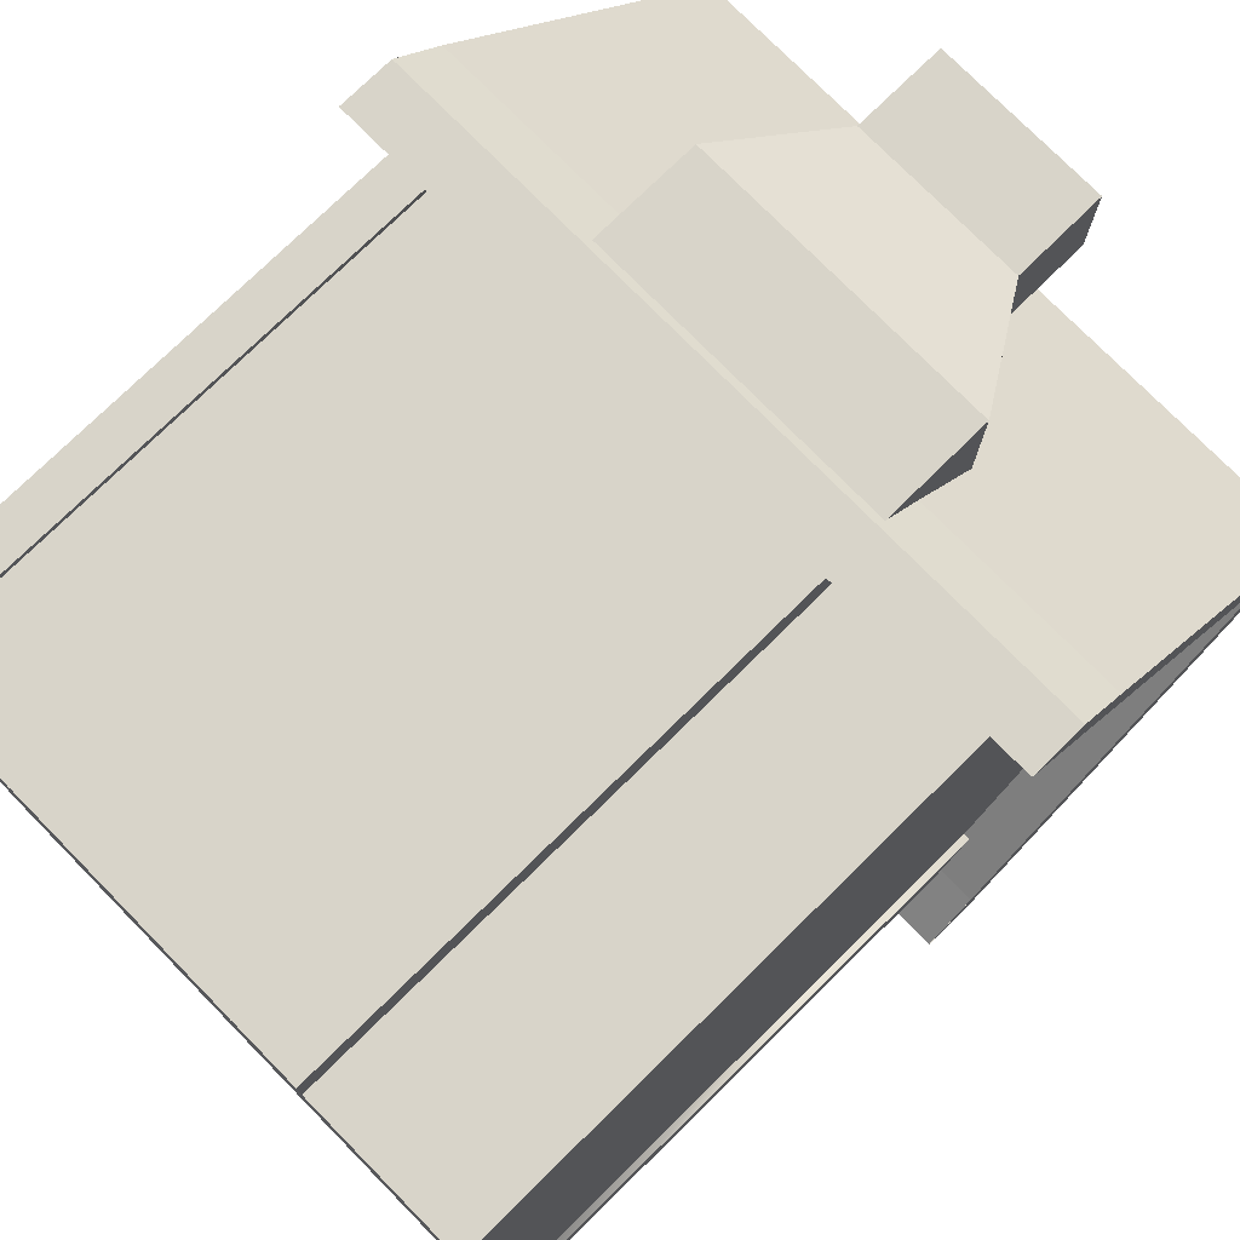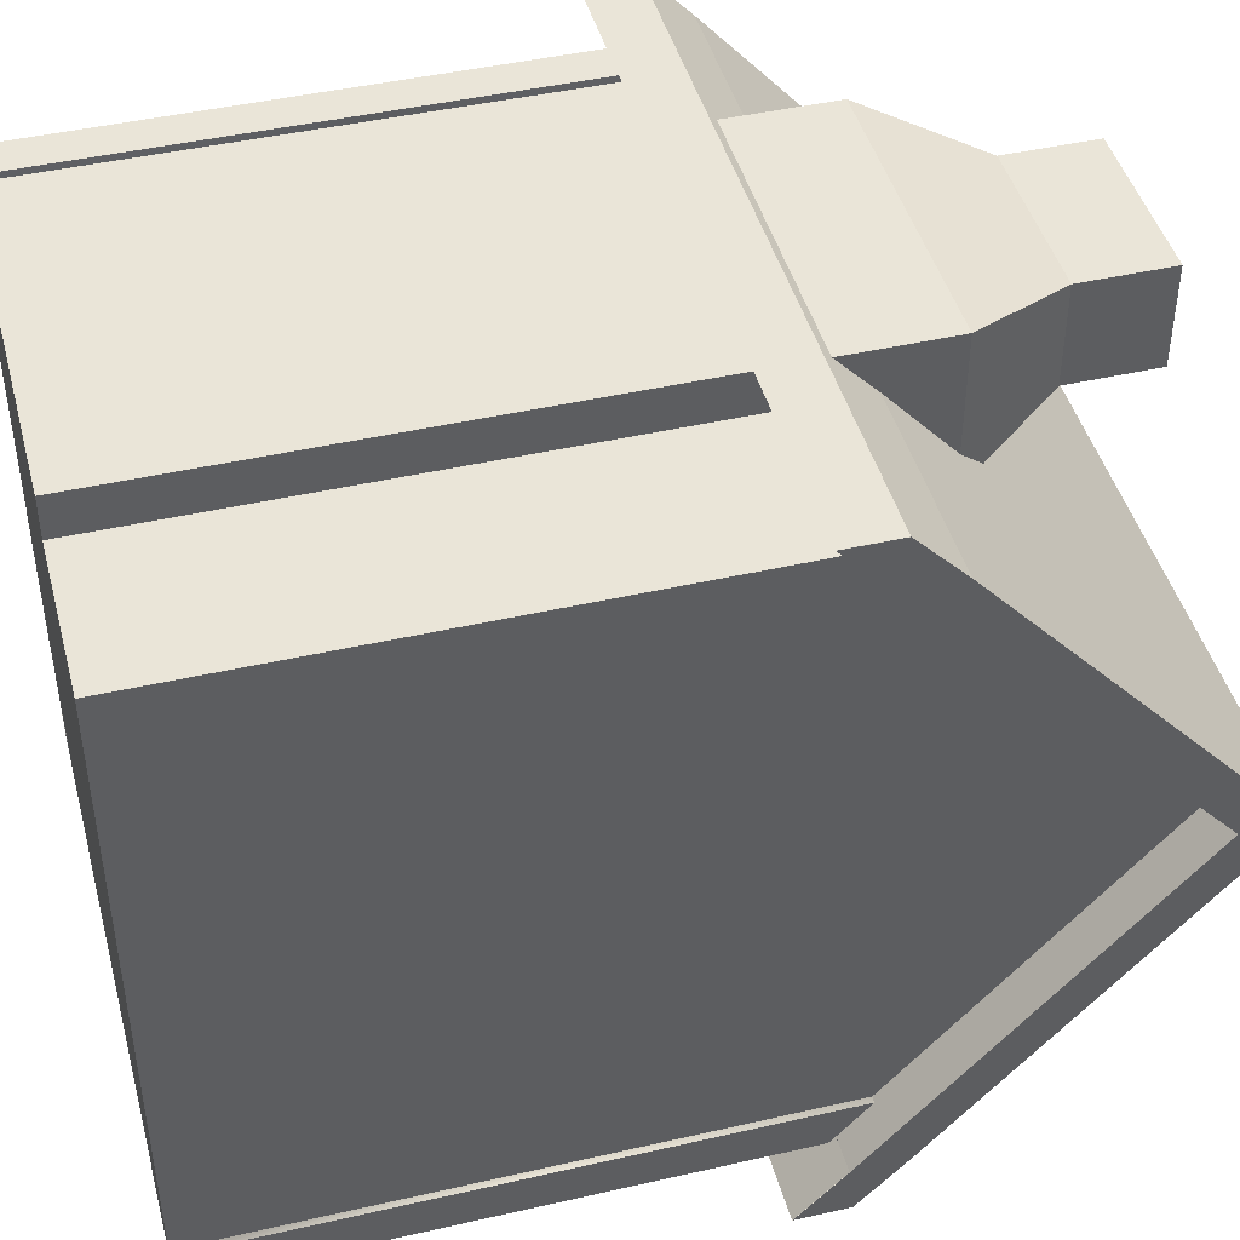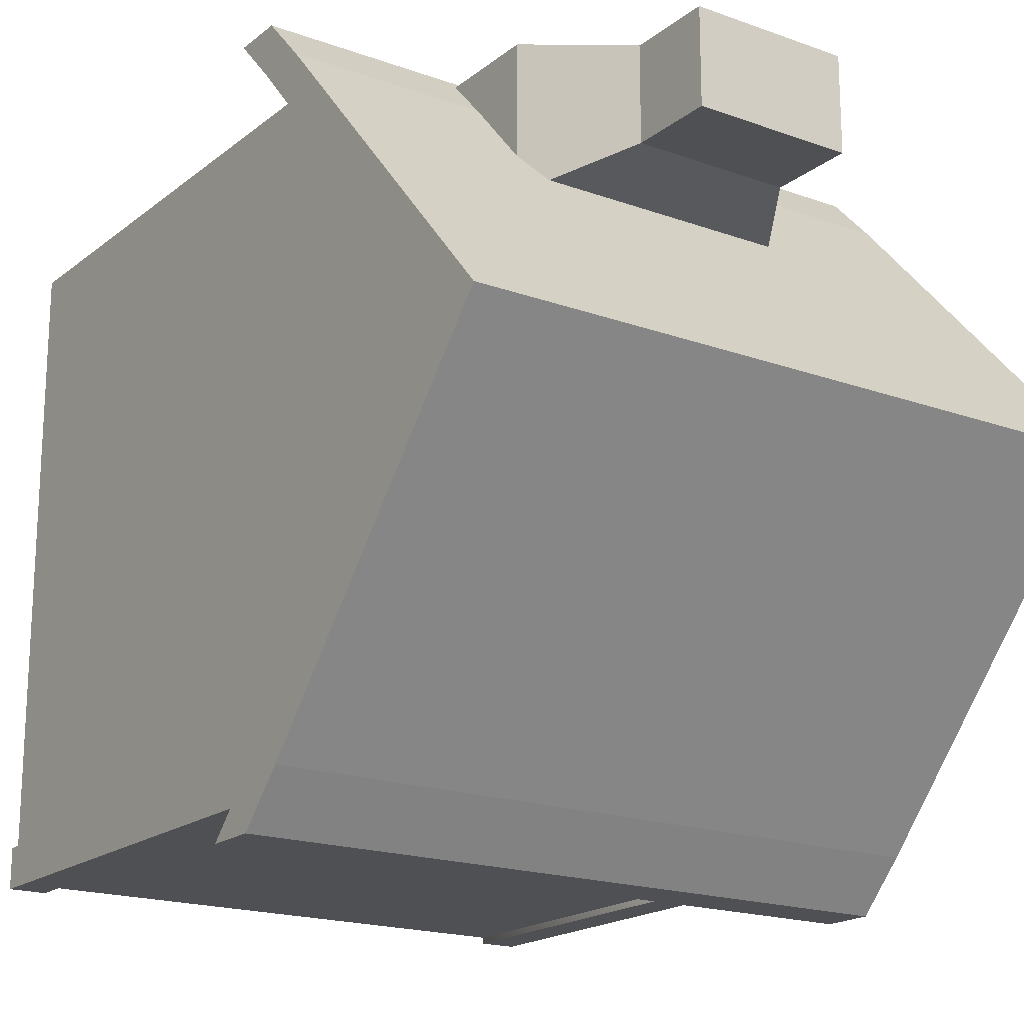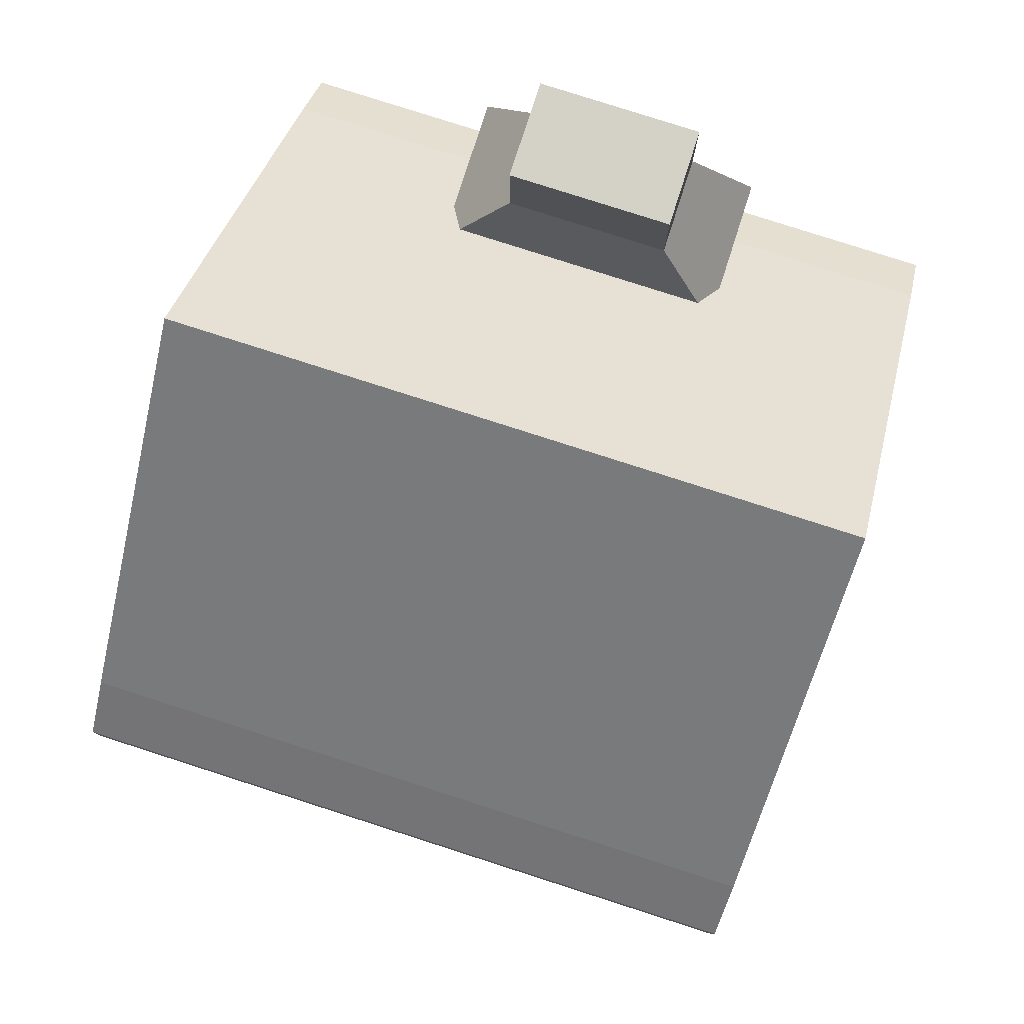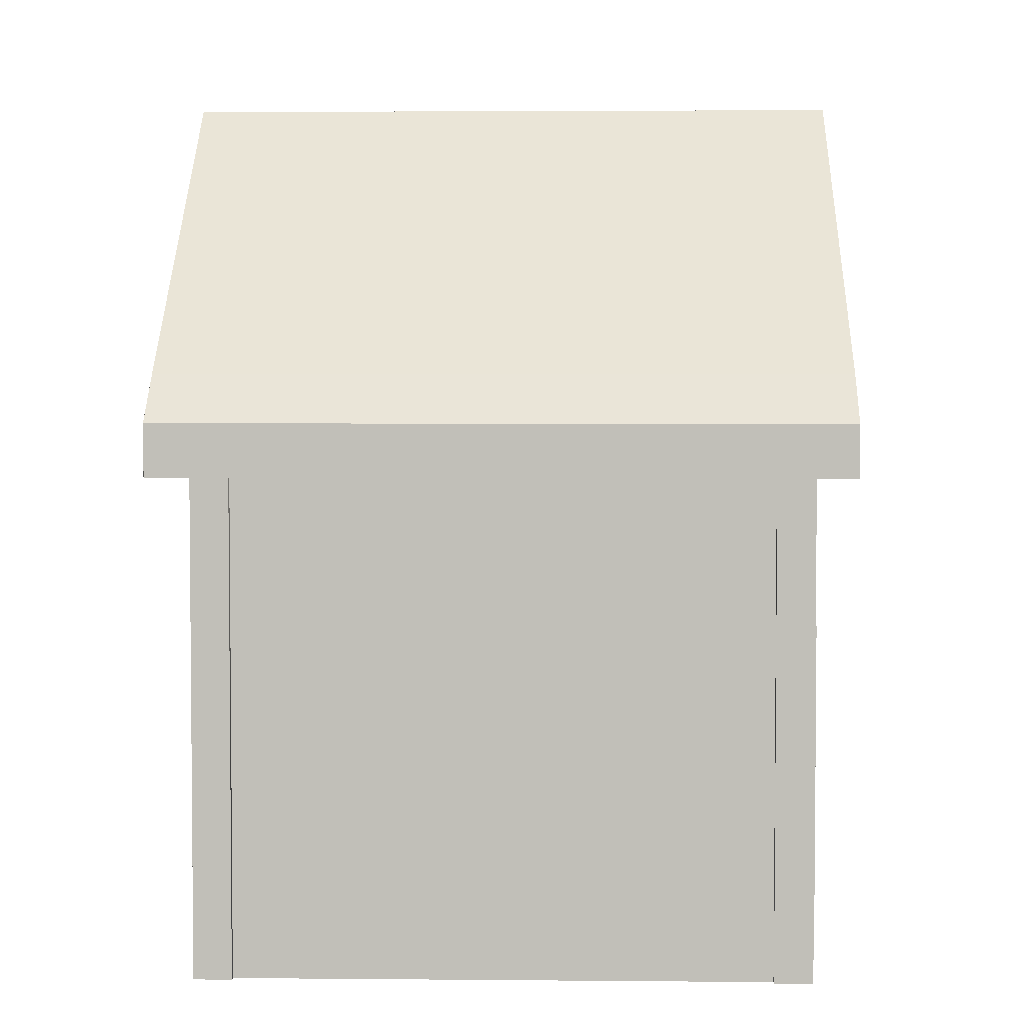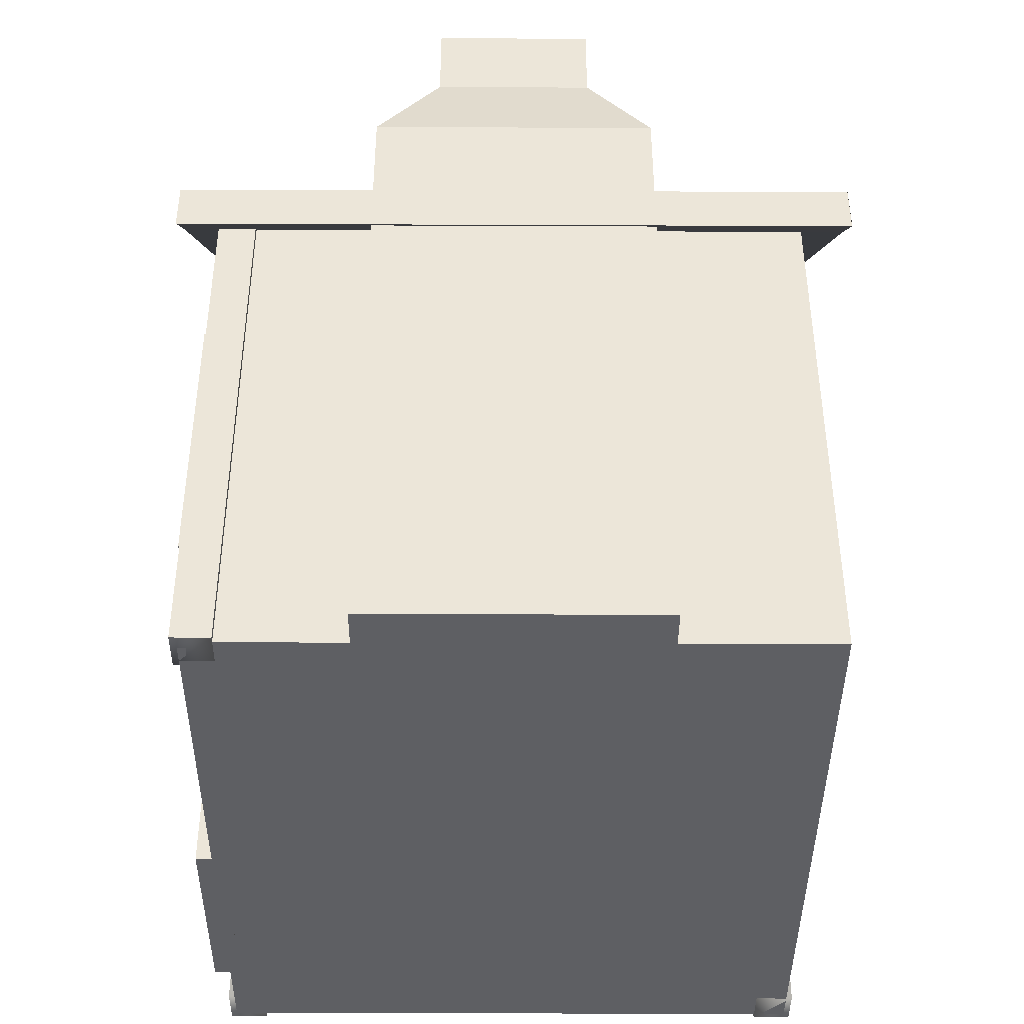
<metadata>
{"format":"obj","ext":"obj","renderer":"f3d","projection":"perspective","resolution":1024,"background":"white","views":[{"elev":75.7,"azim":45.5,"up":"+Z"},{"elev":44.7,"azim":75.1,"up":"+Z"},{"elev":-18.7,"azim":145.4,"up":"+Z"},{"elev":79.8,"azim":-162.2,"up":"+Y"},{"elev":3.4,"azim":-178.3,"up":"+Y"},{"elev":-41.4,"azim":-0.3,"up":"+Y"}]}
</metadata>
<code>
o Cube.018
v -1.027 -2.268 -0.2627
v -1.027 -0.09363 -0.2627
v -1.027 -2.268 -1.42
v -1.027 -0.09363 -1.42
v -0.891 -2.268 -0.2627
v -0.891 -0.09363 -0.2627
v -0.891 -2.268 -1.42
v -0.891 -0.09363 -1.42
v -1.007 -0.2775 2.367
v -1.007 1.712 2.367
v -1.007 -2.267 2.367
v -1.007 1.712 2.094
v -1.007 -2.267 2.094
v -1.007 -0.2775 2.094
v -1.007 -1.216 2.367
v -1.007 -1.216 2.094
v -1.007 0.9141 2.367
v -1.007 0.9141 2.094
v -1.007 -0.9957 2.367
v -1.007 -0.9957 2.094
v -1.007 0.6949 2.094
v -0.7436 -1.216 2.367
v -1.007 0.6949 2.367
v -0.7436 -0.9957 2.367
v -0.7436 0.6949 2.367
v -0.7436 0.9141 2.367
v -0.7436 1.718 2.094
v -0.7436 -2.267 2.094
v -0.7436 -0.2775 2.367
v -0.7436 -2.267 2.367
v -0.7436 1.712 2.367
v -1.007 -0.2775 -2.237
v -1.007 1.712 -2.237
v -1.007 -2.267 -2.237
v -1.007 -1.216 -2.237
v -1.007 0.9141 -2.237
v -1.007 -0.9957 -2.237
v -1.007 -2.267 -1.949
v -1.007 0.6949 -1.949
v -1.007 0.9141 -1.949
v -1.007 1.712 -1.949
v -1.007 0.6949 -2.237
v -1.007 -0.9957 -1.949
v -1.007 -1.216 -1.949
v -1.007 -0.2775 -1.949
v -0.7436 -1.216 -2.237
v -0.7436 0.9141 -2.237
v -0.7436 -0.9957 -2.237
v -0.7436 0.6949 -2.237
v -0.7436 -2.267 -1.949
v -0.7436 1.712 -2.237
v -0.7436 1.712 -1.949
v -0.7436 -2.267 -2.237
v -0.7436 -0.2775 -2.237
v 3.2 -0.2775 -2.237
v 3.2 1.712 -2.237
v 3.2 -2.267 -2.237
v 3.2 -1.216 -2.237
v 3.2 0.9141 -2.237
v 3.2 -0.9957 -2.237
v 3.2 0.6949 -2.237
v 3.2 0.9141 -1.949
v 3.2 0.6949 -1.949
v 3.2 1.712 -1.949
v 3.2 -2.267 -1.949
v 3.2 -0.2775 -1.949
v 3.2 -1.216 -1.949
v 3.2 -0.9957 -1.949
v 2.937 1.712 -2.237
v 2.937 -2.267 -2.237
v 2.937 -0.2775 -2.237
v 2.937 1.712 -1.949
v 2.937 -1.216 -2.237
v 2.937 0.9141 -2.237
v 2.937 -0.9957 -2.237
v 2.937 0.6949 -2.237
v 2.937 -2.267 -1.949
v -0.9596 1.488 -2.19
v -0.9653 -2.267 -2.192
v 3.156 1.488 -2.19
v 3.159 -2.267 -2.192
v 3.156 1.488 2.32
v 3.159 -2.267 2.322
v -0.9596 1.488 2.32
v -0.9653 -2.267 2.322
v -0.9567 3.487 0.06496
v 3.455 1.487 -2.19
v 3.454 3.487 0.06496
v 3.455 1.487 2.32
v 3.155 3.487 0.06496
v -1.257 1.487 -2.19
v -1.257 3.487 0.06496
v -1.257 1.487 2.32
v 3.455 1.846 -2.19
v 3.454 3.846 0.06496
v 3.455 1.846 2.32
v -1.261 1.846 -2.19
v -1.257 3.846 0.06496
v -1.261 1.846 2.32
v 3.455 1.846 -2.19
v -1.26 3.846 0.06496
v 3.455 1.165 -2.532
v -1.257 1.165 -2.532
v 3.455 1.525 -2.532
v -1.257 1.525 -2.532
v 3.455 1.525 -2.532
v 3.453 1.165 -2.532
v 3.455 1.487 2.32
v 3.455 1.487 -2.19
v -1.257 1.487 2.32
v -1.257 1.487 -2.19
v 3.455 1.846 2.32
v 3.455 1.846 -2.19
v 3.455 1.846 2.32
v 3.455 1.165 2.662
v -1.257 1.165 2.662
v 3.455 1.525 2.662
v -1.257 1.525 2.662
v 3.455 1.525 2.662
v 3.453 1.165 2.662
v -0.9862 -0.3881 1.86
v -0.9862 -1.066 1.86
v -0.9862 0.5303 1.86
v -0.9862 -1.066 0.2554
v -0.9862 -0.3881 0.2554
v -0.9862 0.5303 0.2554
v -1.077 -2.266 -0.08886
v -1.027 -2.266 -0.2593
v -1.077 0.09425 -0.08886
v -1.027 0.09244 -0.2593
v -0.891 -2.266 -0.08886
v -0.891 -2.266 -0.2593
v -0.891 0.09425 -0.08886
v -0.891 0.09244 -0.2593
v -1.027 -2.266 -0.1788
v -1.027 0.09244 -0.1788
v -0.891 0.09244 -0.1788
v -0.891 -2.266 -0.1788
v -1.077 0.09342 -0.08961
v -1.027 -0.08652 -0.09007
v -1.077 0.09342 -1.594
v -1.027 -0.08652 -1.592
v -0.891 0.09342 -0.08961
v -0.891 -0.08652 -0.09007
v -0.891 0.09342 -1.594
v -0.891 -0.08652 -1.592
v -1.027 0.003451 -0.09007
v -1.027 0.003451 -1.592
v -0.891 0.003451 -1.592
v -0.891 0.003451 -0.09007
v -1.077 -2.266 -1.593
v -1.027 -2.266 -1.428
v -1.077 0.09425 -1.593
v -1.027 0.09244 -1.428
v -0.891 -2.266 -1.593
v -0.891 -2.266 -1.428
v -0.891 0.09425 -1.593
v -0.891 0.09244 -1.428
v -1.027 -2.266 -1.509
v -1.027 0.09244 -1.509
v -0.891 0.09244 -1.509
v -0.891 -2.266 -1.509
v -1.077 -2.266 -0.08961
v -1.077 -2.266 -1.594
v -0.891 -2.266 -0.08961
v -0.891 -2.266 -1.594
v -1.027 -2.176 -0.09007
v -1.027 -2.176 -1.592
v -0.891 -2.176 -1.592
v -0.891 -2.176 -0.09007
v -1.077 -1.246 2.031
v -1.027 -1.246 1.861
v -1.077 0.7116 2.031
v -1.027 0.7098 1.861
v -0.891 -1.246 2.031
v -0.891 -1.246 1.861
v -0.891 0.7116 2.031
v -0.891 0.7098 1.861
v -1.027 -1.246 1.941
v -1.027 0.7098 1.941
v -0.891 0.7098 1.941
v -0.891 -1.246 1.941
v -1.077 0.7108 2.03
v -1.027 0.5308 2.03
v -1.077 0.7108 0.0903
v -1.027 0.5308 0.09211
v -0.891 0.7108 2.03
v -0.891 0.5308 2.03
v -0.891 0.7108 0.0903
v -0.891 0.5308 0.09211
v -1.027 0.6208 2.03
v -1.027 0.6208 0.09211
v -0.891 0.6208 0.09211
v -0.891 0.6208 2.03
v -1.077 -1.246 0.0913
v -1.027 -1.246 0.2558
v -1.077 0.7116 0.0913
v -1.027 0.7098 0.2558
v -0.891 -1.246 0.0913
v -0.891 -1.246 0.2558
v -0.891 0.7116 0.0913
v -0.891 0.7098 0.2558
v -1.027 -1.246 0.1753
v -1.027 0.7098 0.1753
v -0.891 0.7098 0.1753
v -0.891 -1.246 0.1753
v -1.077 -1.246 2.03
v -1.027 -1.066 2.03
v -1.077 -1.246 0.0903
v -1.027 -1.066 0.09211
v -0.891 -1.246 2.03
v -0.891 -1.066 2.03
v -0.891 -1.246 0.0903
v -0.891 -1.066 0.09211
v -1.027 -1.156 2.03
v -1.027 -1.156 0.09211
v -0.891 -1.156 0.09211
v -0.891 -1.156 2.03
v -1.12 -1.272 -0.348
v -1.12 -1.014 -0.348
v -1.12 -1.272 -0.5962
v -1.12 -1.014 -0.5962
v -0.9618 -1.272 -0.348
v -0.9618 -1.014 -0.348
v -0.9618 -1.272 -0.5962
v -0.9618 -1.014 -0.5962
v 0.09666 -2.267 2.601
v 0.5401 3.595 2.416
v 0.09666 -2.267 1.558
v 0.5401 3.595 1.743
v 2.097 -2.267 2.601
v 1.653 3.595 2.416
v 2.097 -2.267 1.558
v 1.653 3.595 1.743
v 0.09666 2.297 2.601
v 0.5401 2.996 2.416
v 0.5401 2.996 1.743
v 0.09666 2.297 1.558
v 1.653 2.996 1.743
v 2.097 2.297 1.558
v 1.653 2.996 2.416
v 2.097 2.297 2.601
f 1 2 4 3
f 3 4 8 7
f 7 8 6 5
f 5 6 2 1
f 3 7 5 1
f 8 4 2 6
f 27 12 10 31
f 19 9 14 20
f 23 21 14 9
f 19 15 22 24
f 11 15 16 13
f 10 12 18 17
f 15 19 20 16
f 17 18 21 23
f 15 11 30 22
f 9 19 24 29
f 17 23 25 26
f 10 17 26 31
f 13 28 30 11
f 23 9 29 25
f 28 13 12 27
f 31 30 28 27
f 43 45 32 37
f 39 42 32 45
f 46 53 34 35
f 49 54 32 42
f 48 46 35 37
f 38 44 35 34
f 51 47 36 33
f 41 33 36 40
f 54 48 37 32
f 44 43 37 35
f 47 49 42 36
f 51 33 41 52
f 40 36 42 39
f 34 53 50 38
f 50 53 51 52
f 50 52 41 38
f 68 60 55 66
f 65 57 58 67
f 67 58 60 68
f 59 62 63 61
f 56 64 62 59
f 70 57 65 77
f 61 63 66 55
f 58 57 70 73
f 61 55 71 76
f 60 58 73 75
f 56 59 74 69
f 55 60 75 71
f 59 61 76 74
f 56 69 72 64
f 72 69 70 77
f 72 77 65 64
f 78 86 84
f 84 86 90 82
f 86 78 80 90
f 89 82 90 88
f 80 82 90
f 88 90 80 87
f 93 92 86 84
f 92 91 78 86
f 89 88 95 96
f 88 87 94 95
f 92 93 99 98
f 91 92 98 97
f 101 99 96 95
f 100 97 98 95
f 97 100 106 105
f 91 97 105 103
f 94 87 102 104
f 107 103 105 106
f 103 107 87 91
f 84 82 83 85
f 81 80 78 79
f 85 79 78 84
f 109 88 90 80
f 81 83 82 80
f 88 108 82 90
f 111 78 86 92
f 92 86 84 110
f 109 113 95 88
f 88 95 112 108
f 92 98 97 111
f 110 99 98 92
f 101 95 113 97
f 114 95 98 99
f 99 118 119 114
f 110 116 118 99
f 112 117 115 108
f 120 119 118 116
f 116 110 108 120
f 79 85 83 81
f 122 121 125 124
f 123 126 125 121
f 135 128 130 136
f 136 130 134 137
f 137 134 132 138
f 138 132 128 135
f 129 133 131 127
f 134 130 128 132
f 131 138 135 127
f 133 137 138 131
f 129 136 137 133
f 127 135 136 129
f 147 140 142 148
f 148 142 146 149
f 149 146 144 150
f 150 144 140 147
f 141 145 143 139
f 146 142 140 144
f 143 150 147 139
f 145 149 150 143
f 141 148 149 145
f 139 147 148 141
f 159 152 154 160
f 160 154 158 161
f 161 158 156 162
f 162 156 152 159
f 153 157 155 151
f 158 154 152 156
f 155 162 159 151
f 157 161 162 155
f 153 160 161 157
f 151 159 160 153
f 164 166 165 163
f 165 170 167 163
f 166 169 170 165
f 164 168 169 166
f 163 167 168 164
f 179 172 174 180
f 180 174 178 181
f 181 178 176 182
f 182 176 172 179
f 173 177 175 171
f 178 174 172 176
f 175 182 179 171
f 177 181 182 175
f 173 180 181 177
f 171 179 180 173
f 191 184 186 192
f 192 186 190 193
f 193 190 188 194
f 194 188 184 191
f 185 189 187 183
f 190 186 184 188
f 187 194 191 183
f 189 193 194 187
f 185 192 193 189
f 183 191 192 185
f 203 196 198 204
f 204 198 202 205
f 205 202 200 206
f 206 200 196 203
f 197 201 199 195
f 202 198 196 200
f 199 206 203 195
f 201 205 206 199
f 197 204 205 201
f 195 203 204 197
f 215 208 210 216
f 216 210 214 217
f 217 214 212 218
f 218 212 208 215
f 209 213 211 207
f 214 210 208 212
f 211 218 215 207
f 213 217 218 211
f 209 216 217 213
f 207 215 216 209
f 219 220 222 221
f 221 222 226 225
f 225 226 224 223
f 223 224 220 219
f 221 225 223 219
f 226 222 220 224
f 236 228 230 237
f 237 230 234 239
f 239 234 232 241
f 241 232 228 236
f 229 233 231 227
f 234 230 228 232
f 231 242 235 227
f 242 241 236 235
f 233 240 242 231
f 240 239 241 242
f 229 238 240 233
f 238 237 239 240
f 227 235 238 229
f 235 236 237 238
l 88 86

</code>
